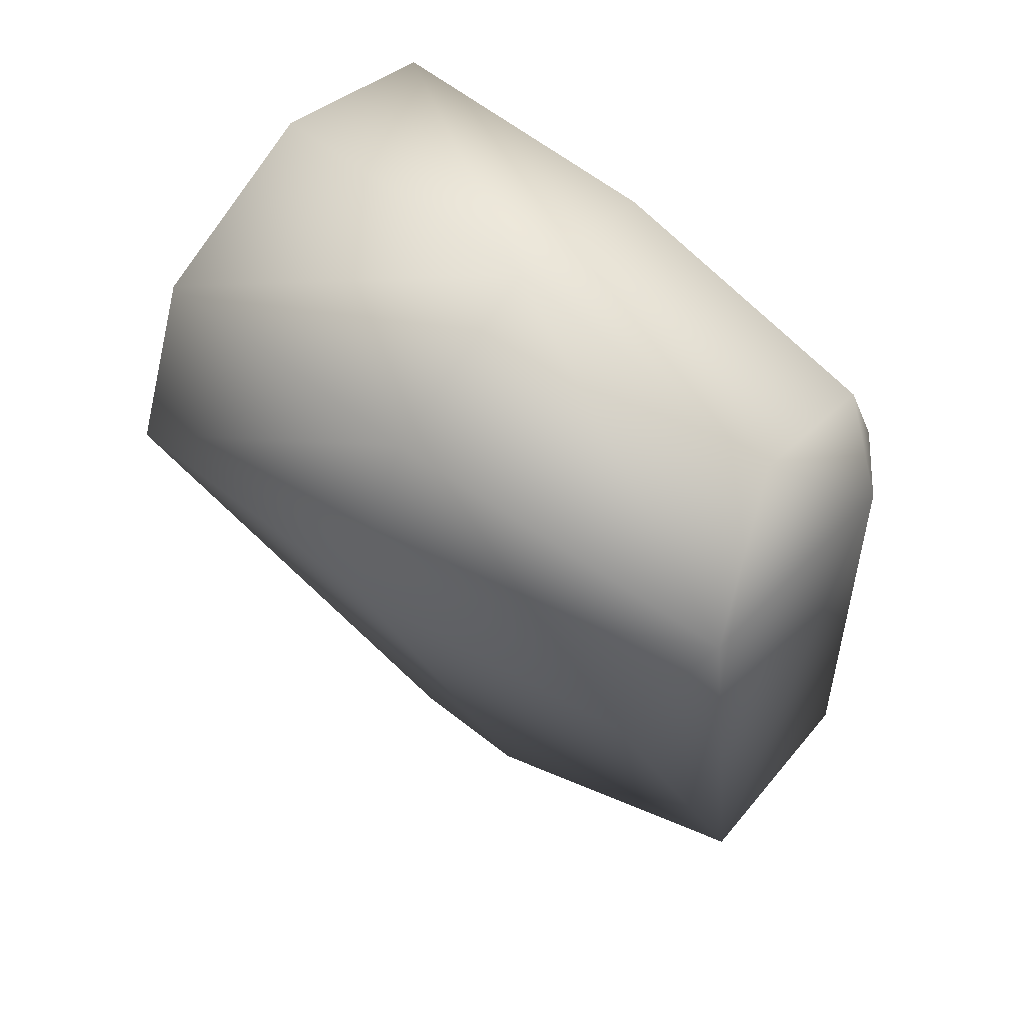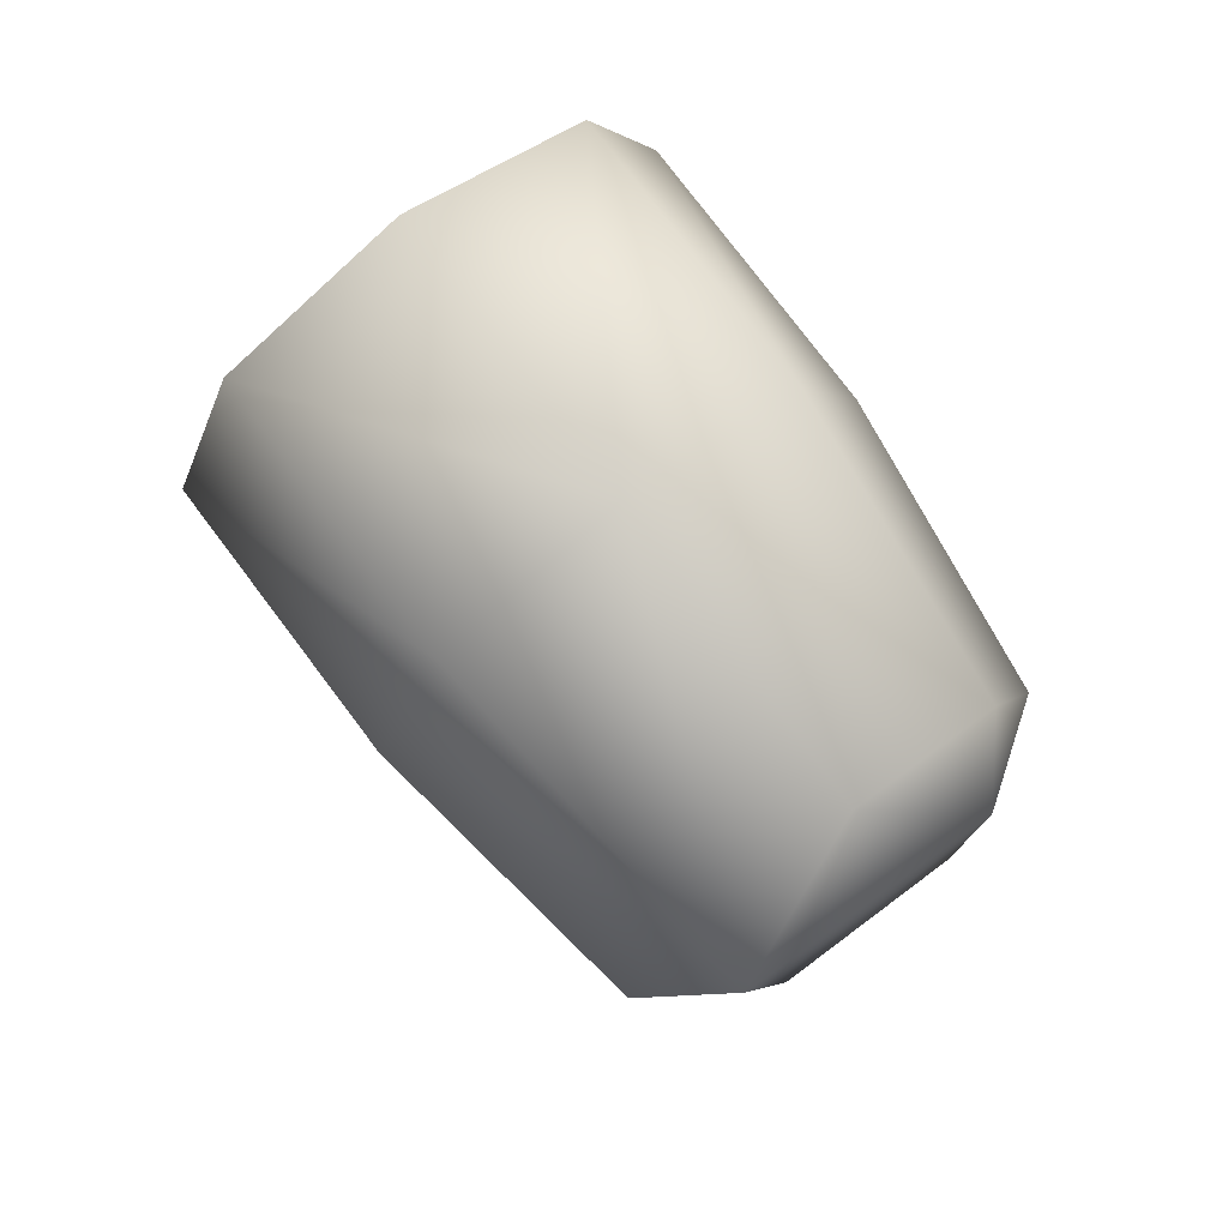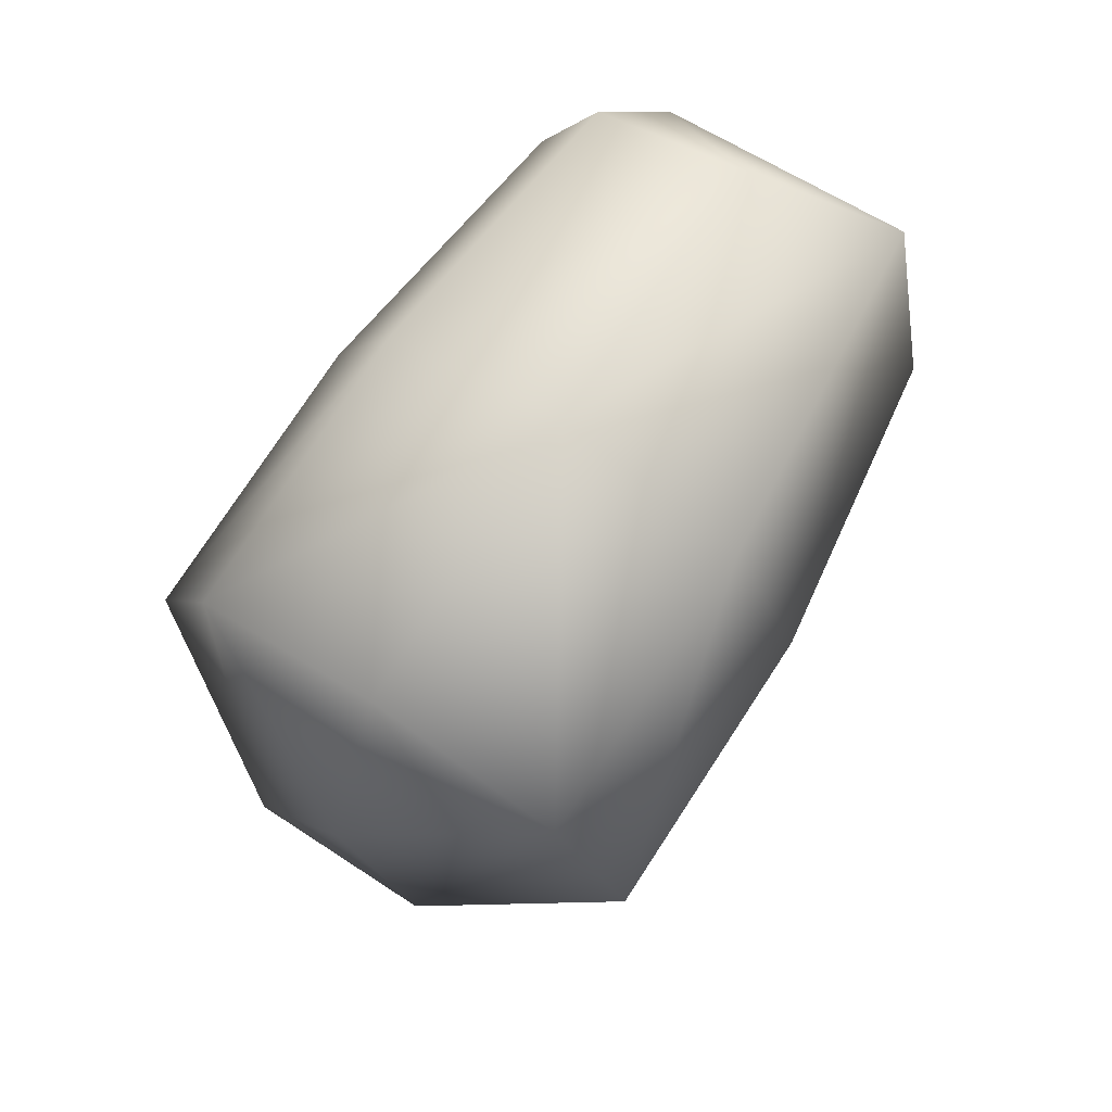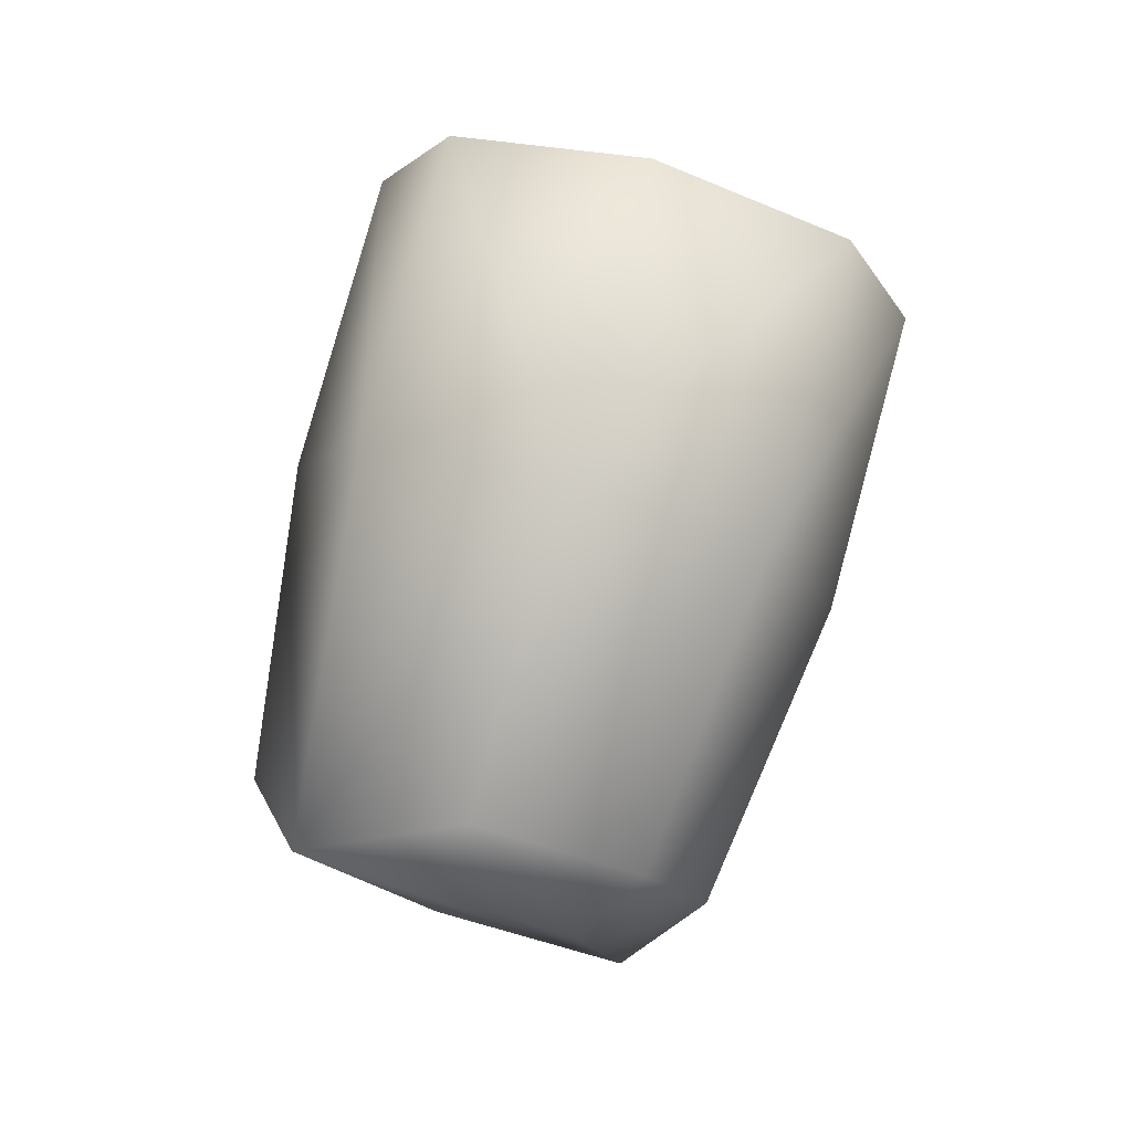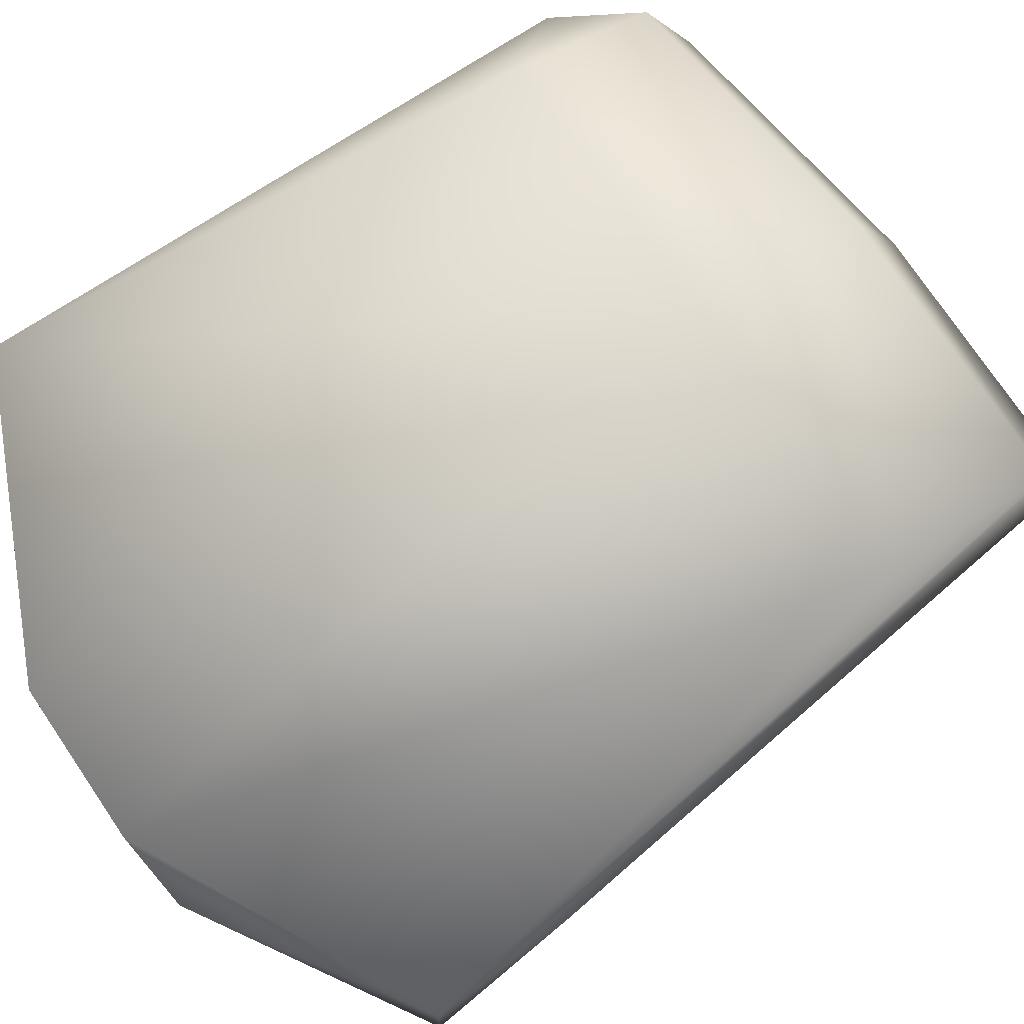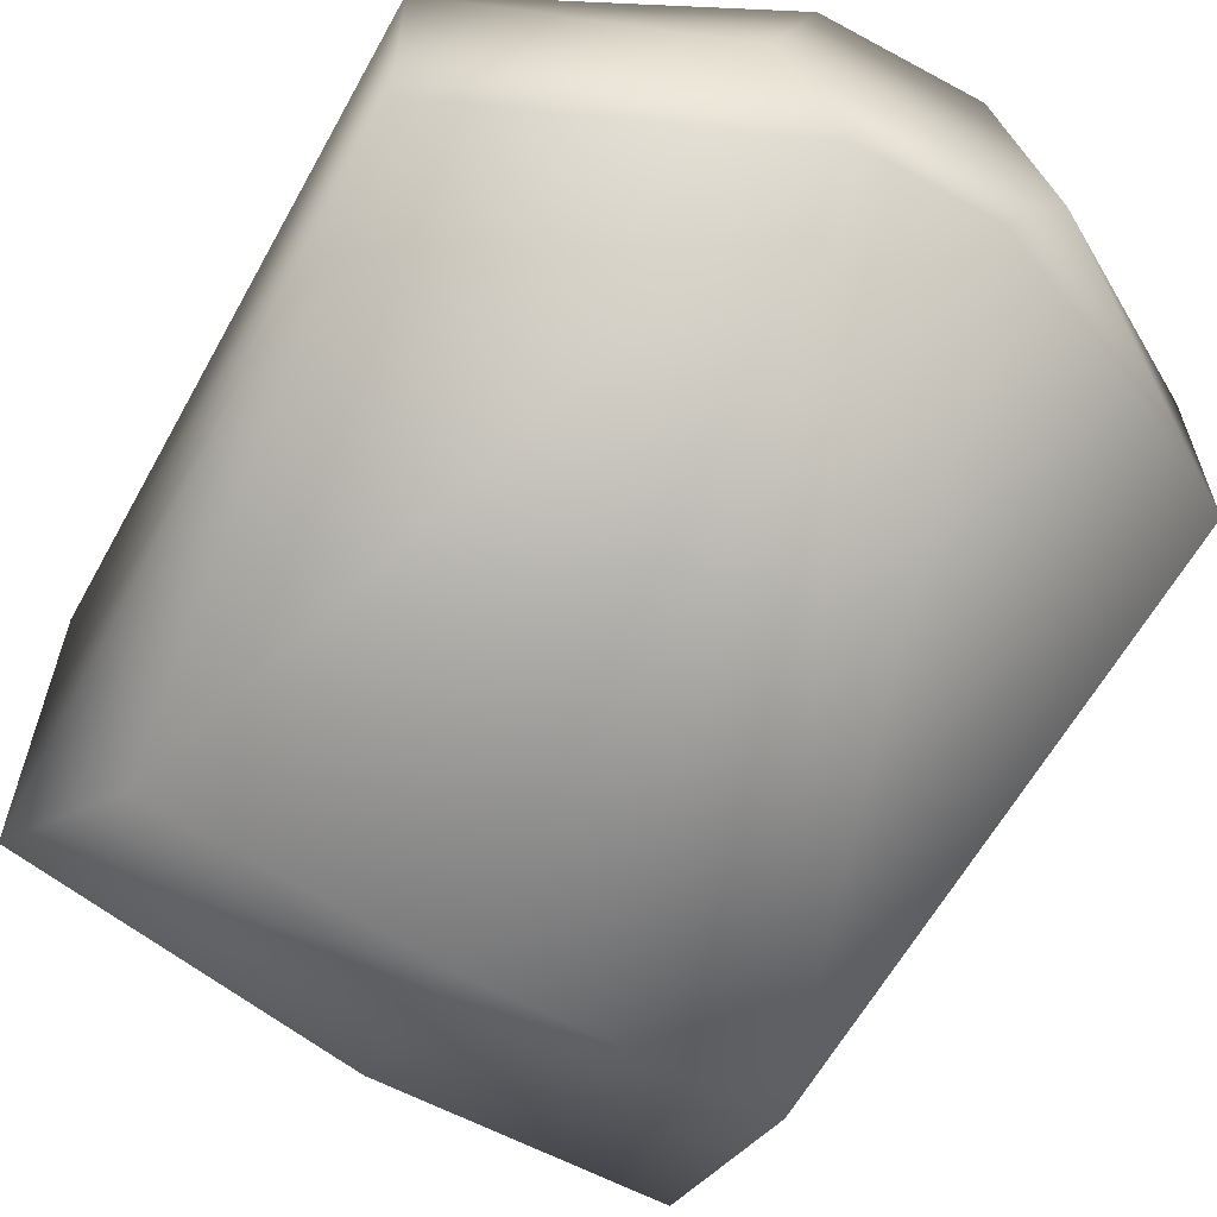
<metadata>
{"format":"obj","ext":"obj","renderer":"f3d","projection":"perspective","resolution":1024,"background":"white","views":[{"elev":60.8,"azim":-141.1,"up":"+Y"},{"elev":78.3,"azim":-127.1,"up":"+Y"},{"elev":76.8,"azim":123.2,"up":"+Y"},{"elev":80.0,"azim":-74.8,"up":"+Y"},{"elev":76.6,"azim":55.7,"up":"+Z"},{"elev":-59.4,"azim":-29.2,"up":"+Z"}]}
</metadata>
<code>
v -0.06647 0.1359 -0.02625
v -0.05604 0.1376 0.02705
v -0.003572 0.1568 -0.000139
v -0.05604 0.1489 -0.000139
v -0.003572 0.1432 -0.03289
v -0.06732 0.01367 0.02897
v 0.04839 0.1567 -0.000139
v 0.04839 0.1432 0.03261
v -0.003572 0.1432 0.03261
v -0.05611 0.1104 0.03837
v -0.05611 0.1104 -0.03865
v 0.01358 -0.0116 0.0318
v 0.06415 0.01393 0.0286
v 0.02389 -0.01154 0.006225
v 0.04839 0.1104 0.04616
v -0.02374 -0.01157 0.006161
v -0.01465 -0.01153 0.0318
v -0.003501 0.1104 0.04616
v 0.04839 0.1432 -0.03289
v 0.06212 0.04051 0.009211
v 0.06393 0.01302 -0.008793
v 0.04839 0.1104 -0.04654
v -0.01222 -0.01153 -0.01449
v 0.01108 -0.01153 -0.01449
v -0.003501 0.1104 -0.04654
v -0.06756 0.125 0.01945
v -0.06705 0.01384 -0.009499
f 26 2 10
f 7 8 3
f 4 2 26
f 26 1 4
f 19 7 3
f 5 19 3
f 23 11 27
f 25 11 23
f 24 23 16
f 1 25 5
f 1 11 25
f 1 5 3
f 1 3 4
f 14 24 16
f 20 8 7
f 16 27 6
f 23 27 16
f 26 10 6
f 9 8 15
f 9 10 2
f 9 3 8
f 9 4 3
f 4 9 2
f 22 5 25
f 22 19 5
f 22 24 21
f 14 21 24
f 21 14 13
f 16 6 17
f 19 20 7
f 8 13 15
f 20 13 8
f 13 20 21
f 18 9 15
f 10 9 18
f 18 6 10
f 18 17 6
f 27 11 1
f 12 13 14
f 15 13 12
f 12 14 16
f 16 17 12
f 12 18 15
f 17 18 12
f 19 22 21
f 21 20 19
f 22 23 24
f 25 23 22
f 1 26 27
f 27 26 6

</code>
